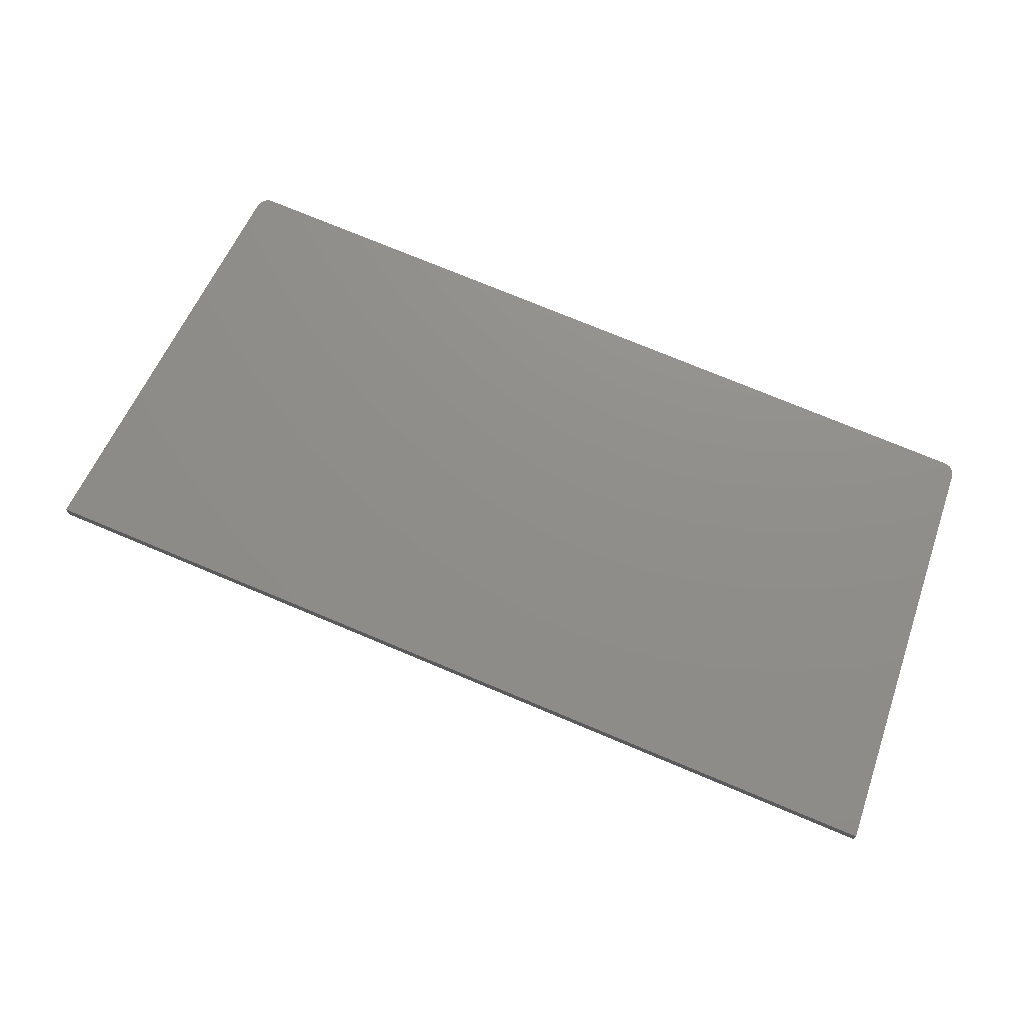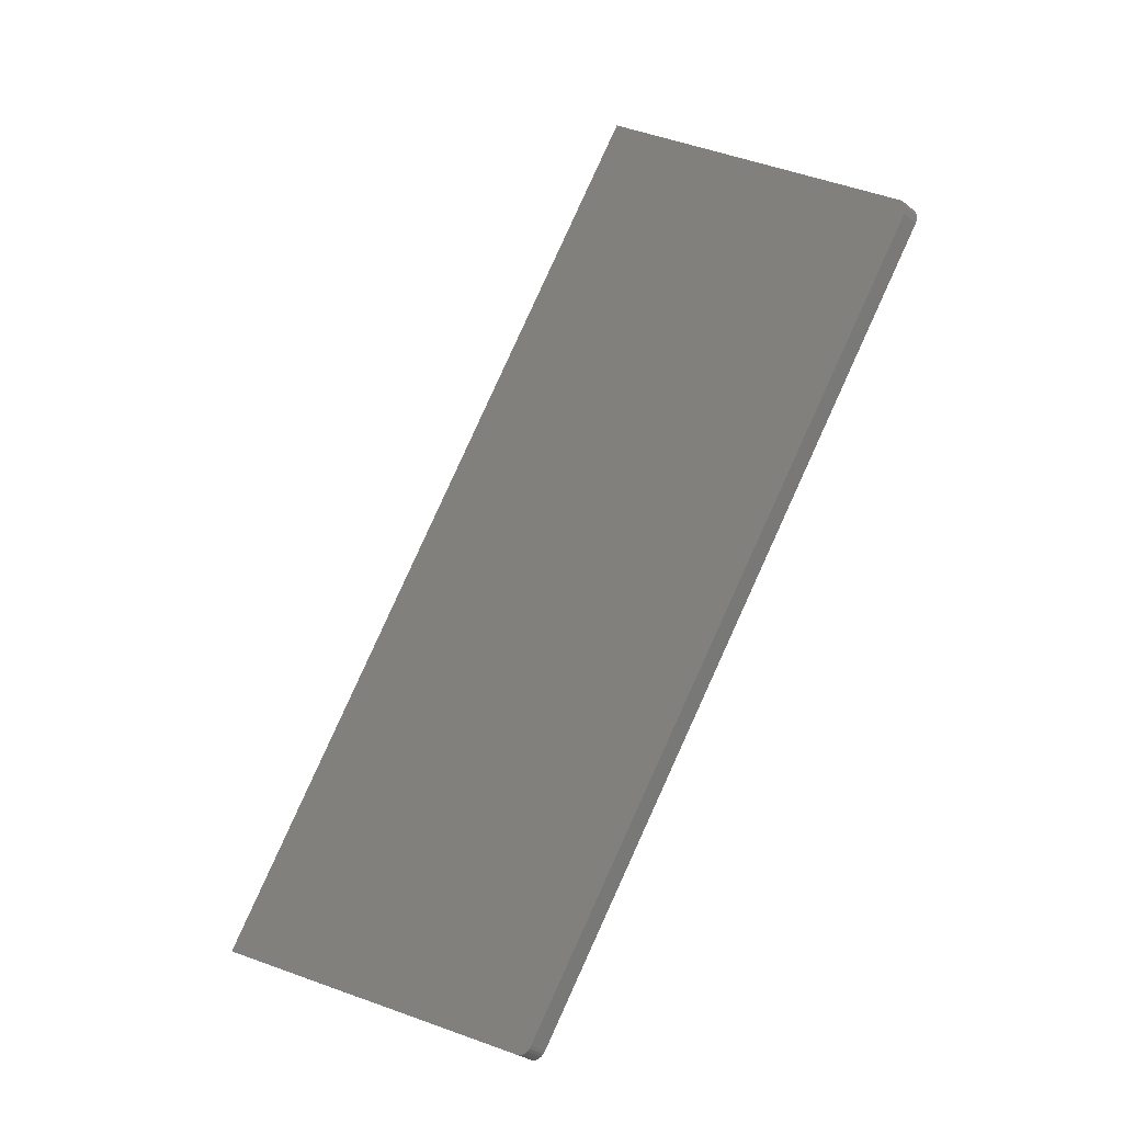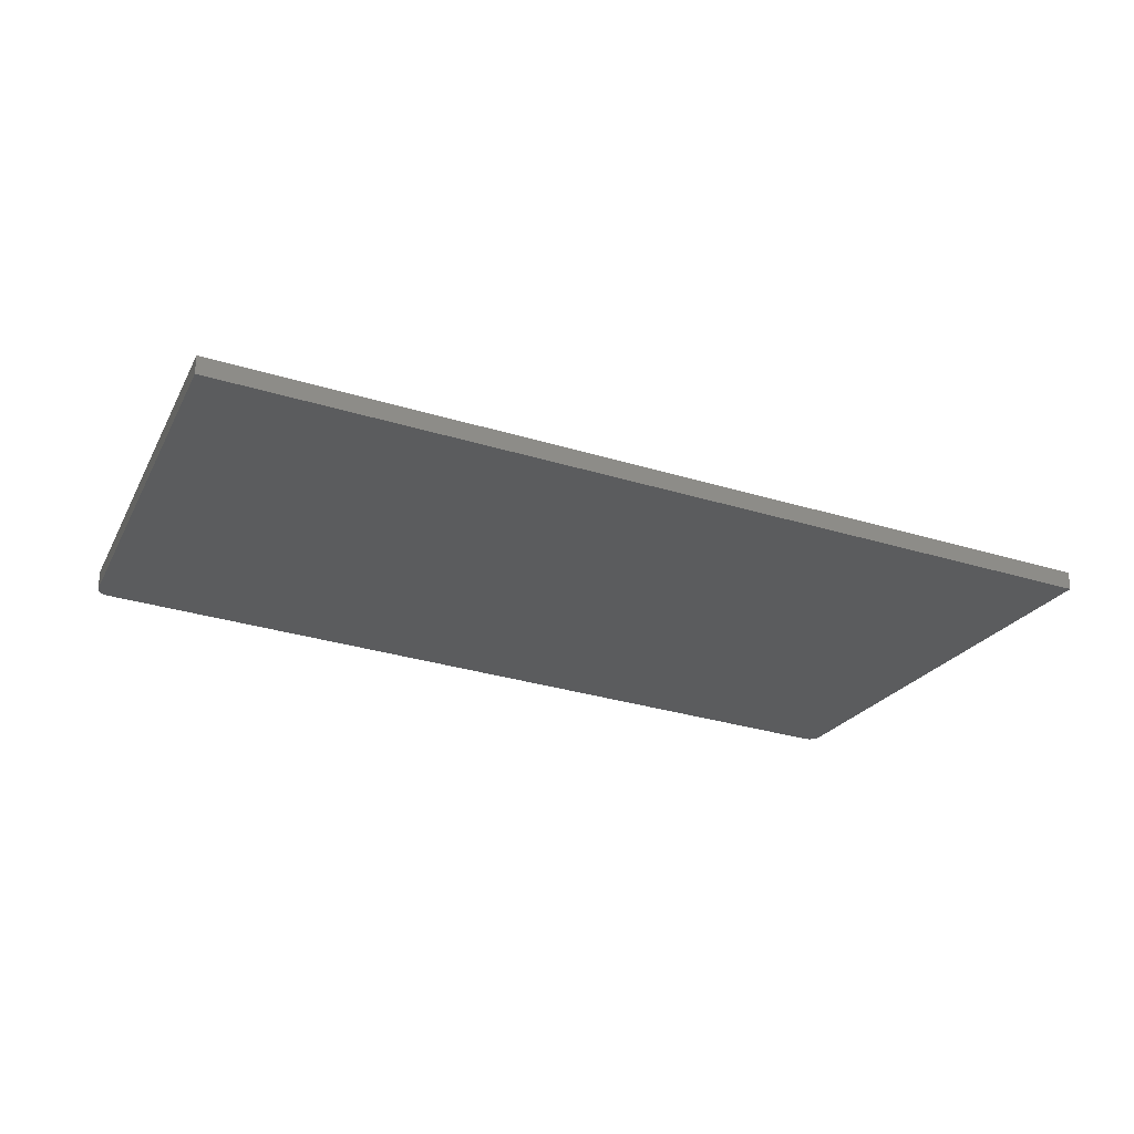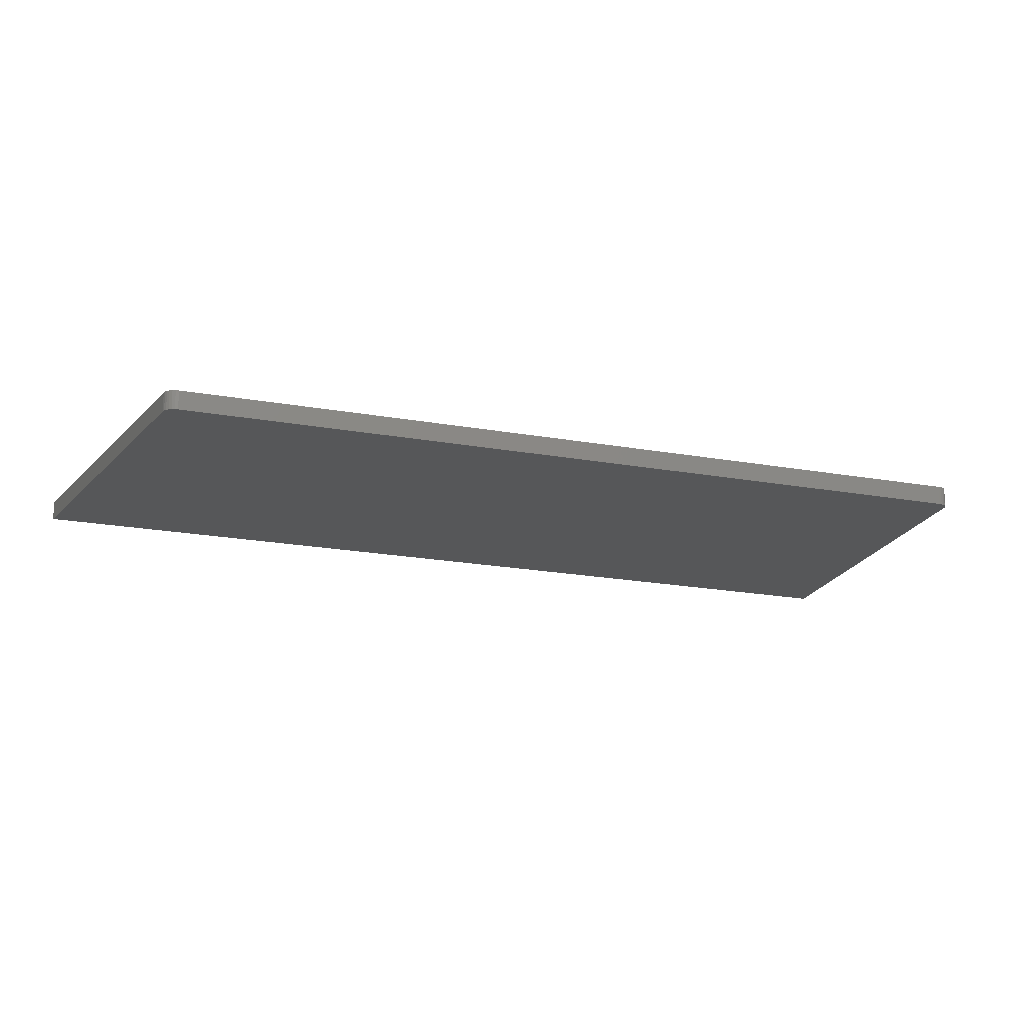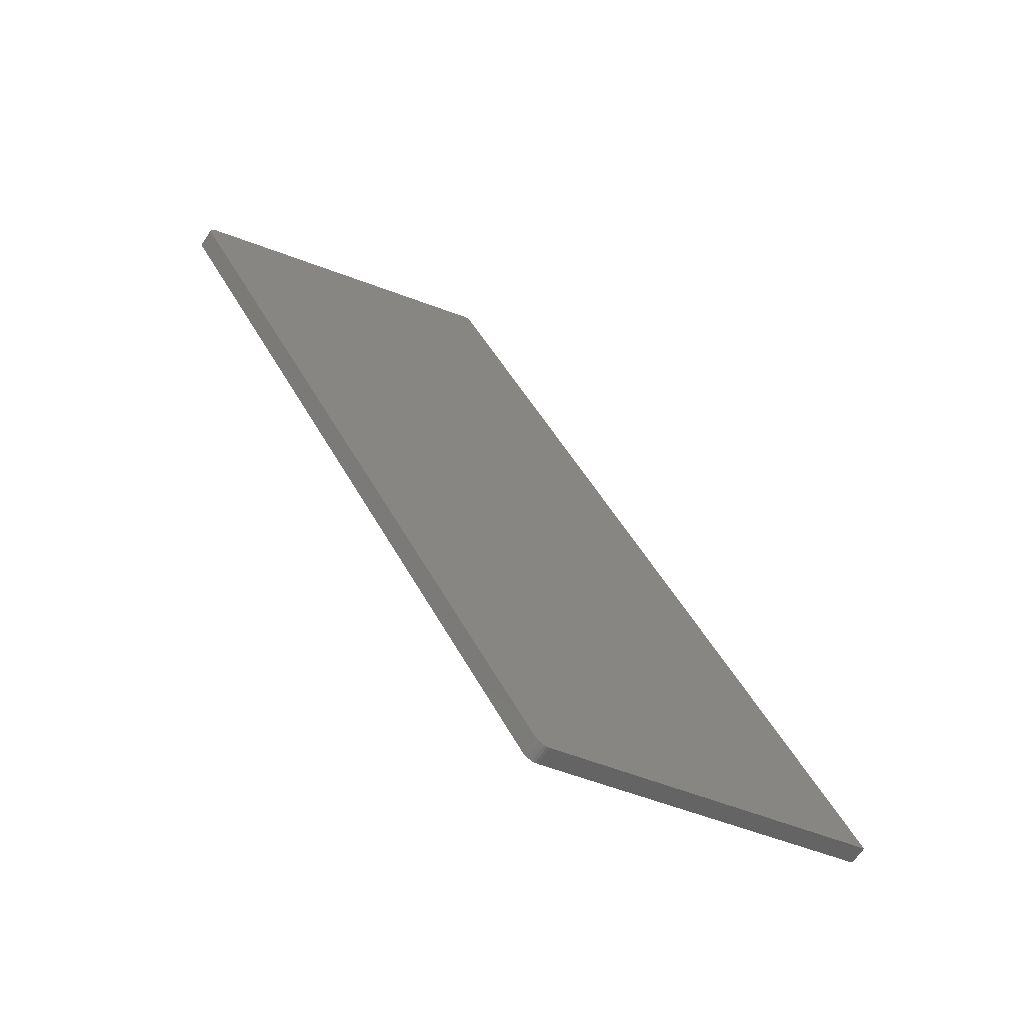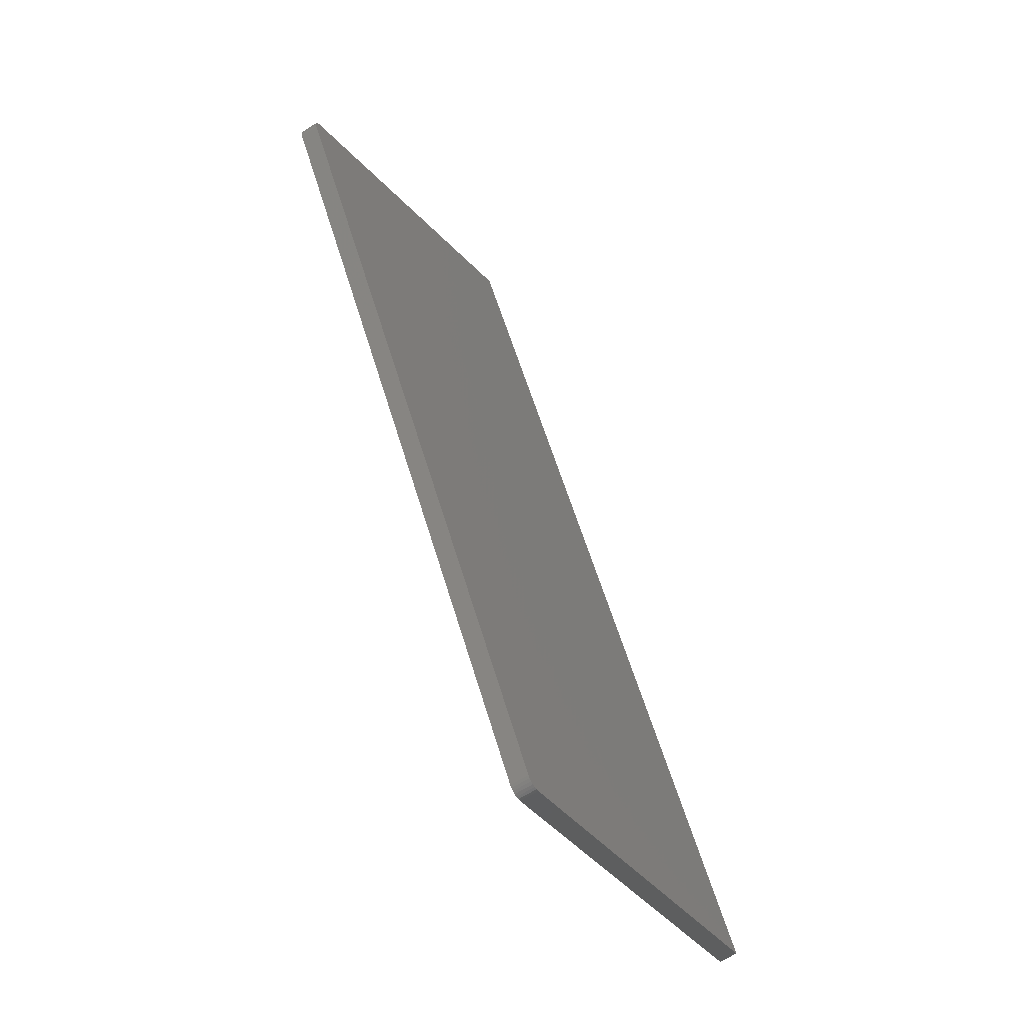
<metadata>
{"format":"stl","ext":"stl","renderer":"f3d","projection":"perspective","resolution":1024,"background":"white","views":[{"elev":73.6,"azim":81.3,"up":"+Y"},{"elev":-28.6,"azim":-140.2,"up":"+Z"},{"elev":-29.0,"azim":31.7,"up":"+Y"},{"elev":-16.1,"azim":-141.4,"up":"+Y"},{"elev":-67.3,"azim":-34.0,"up":"+Z"},{"elev":-63.4,"azim":-57.1,"up":"+Z"}]}
</metadata>
<code>
# stl→obj: 56 verts, 108 faces
v 1.136e+04 118.7 3942
v 1.137e+04 118.6 3951
v 1.205e+04 138.8 2824
v 1.206e+04 138.8 2831
v 1.136e+04 83.65 3942
v 1.205e+04 103.8 2824
v 1.137e+04 83.62 3951
v 1.206e+04 103.8 2831
v 1.135e+04 118.4 3955
v 1.136e+04 118.4 3964
v 1.168e+04 118 4186
v 1.167e+04 117.8 4199
v 1.213e+04 106.1 2696
v 1.214e+04 106.1 2702
v 1.127e+04 116.1 4083
v 1.128e+04 116.1 4092
v 1.135e+04 83.42 3955
v 1.136e+04 83.39 3964
v 1.127e+04 81.11 4083
v 1.128e+04 81.08 4092
v 1.214e+04 141.1 2702
v 1.249e+04 141.7 2871
v 1.159e+04 115.5 4327
v 1.168e+04 83.03 4186
v 1.249e+04 106.7 2871
v 1.167e+04 82.8 4199
v 1.213e+04 141.1 2696
v 1.18e+04 105.5 2536
v 1.177e+04 105.2 2545
v 1.177e+04 105.2 2540
v 1.178e+04 105.3 2537
v 1.178e+04 105.4 2535
v 1.179e+04 105.5 2534
v 1.18e+04 105.5 2534
v 1.098e+04 82.02 3830
v 1.098e+04 81.67 3861
v 1.097e+04 81.93 3836
v 1.097e+04 81.85 3841
v 1.098e+04 81.69 3857
v 1.097e+04 81.73 3852
v 1.097e+04 81.78 3847
v 1.159e+04 80.49 4327
v 1.18e+04 140.5 2536
v 1.18e+04 140.5 2534
v 1.179e+04 140.5 2534
v 1.178e+04 140.4 2535
v 1.178e+04 140.3 2537
v 1.177e+04 140.2 2540
v 1.177e+04 140.2 2545
v 1.098e+04 117 3830
v 1.098e+04 116.7 3861
v 1.098e+04 116.7 3857
v 1.097e+04 116.7 3852
v 1.097e+04 116.8 3847
v 1.097e+04 116.9 3841
v 1.097e+04 116.9 3836
f 1 2 3
f 3 2 4
f 5 6 7
f 7 6 8
f 1 9 2
f 2 9 10
f 11 10 12
f 11 2 10
f 6 13 8
f 8 13 14
f 9 15 10
f 10 15 16
f 17 18 19
f 19 18 20
f 21 4 22
f 22 4 11
f 11 4 2
f 10 16 12
f 12 16 23
f 7 8 24
f 24 8 25
f 25 8 14
f 5 7 17
f 17 7 18
f 18 7 24
f 26 18 24
f 3 4 27
f 27 4 21
f 13 6 28
f 28 6 29
f 30 28 29
f 30 31 28
f 28 31 32
f 33 28 32
f 33 34 28
f 6 5 29
f 29 5 35
f 35 5 36
f 37 36 38
f 37 35 36
f 5 17 36
f 36 17 19
f 39 40 36
f 36 40 41
f 38 36 41
f 18 26 20
f 20 26 42
f 28 34 43
f 43 34 44
f 44 34 33
f 45 33 32
f 46 32 31
f 47 31 30
f 48 30 29
f 49 48 29
f 48 47 30
f 47 46 31
f 46 45 32
f 45 44 33
f 49 29 50
f 50 29 35
f 51 52 36
f 36 52 39
f 39 52 53
f 40 53 54
f 41 54 55
f 38 55 56
f 37 56 50
f 35 37 50
f 37 38 56
f 38 41 55
f 41 40 54
f 40 39 53
f 51 36 15
f 15 36 19
f 16 19 20
f 23 20 42
f 23 16 20
f 16 15 19
f 22 11 25
f 25 11 24
f 24 11 12
f 26 12 23
f 42 26 23
f 26 24 12
f 22 25 21
f 21 25 14
f 27 14 13
f 43 13 28
f 43 27 13
f 27 21 14
f 27 43 3
f 3 43 49
f 1 49 50
f 51 50 56
f 55 51 56
f 55 54 51
f 51 54 53
f 52 51 53
f 44 45 43
f 43 45 46
f 47 43 46
f 47 48 43
f 43 48 49
f 15 9 51
f 51 9 1
f 50 51 1
f 1 3 49

</code>
